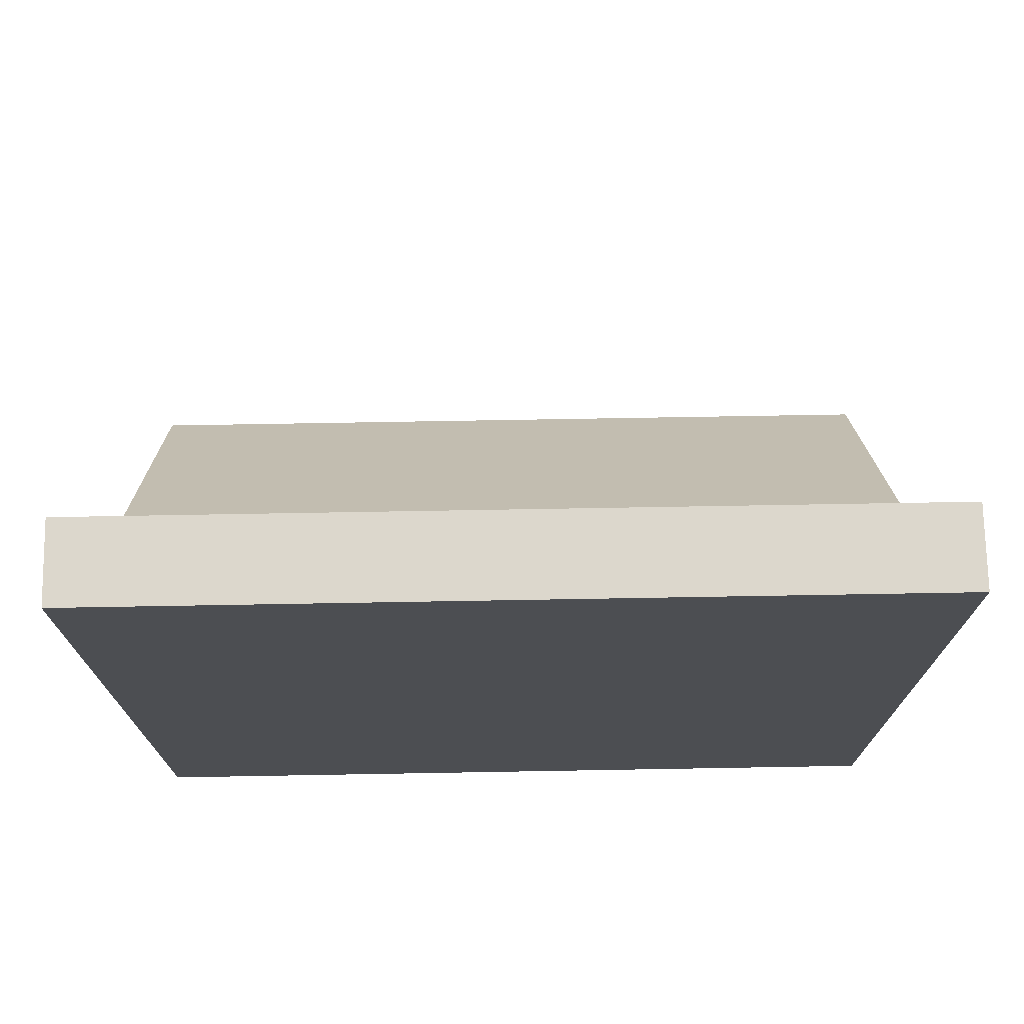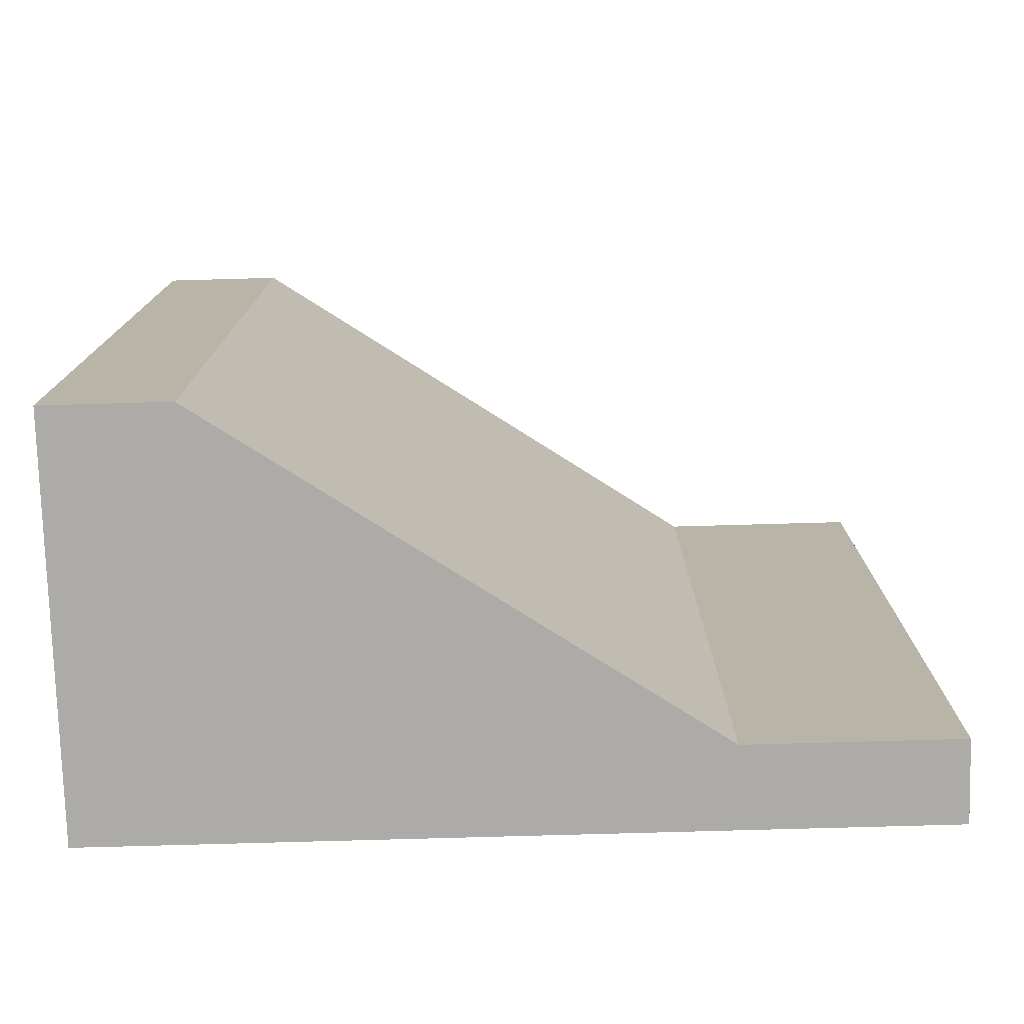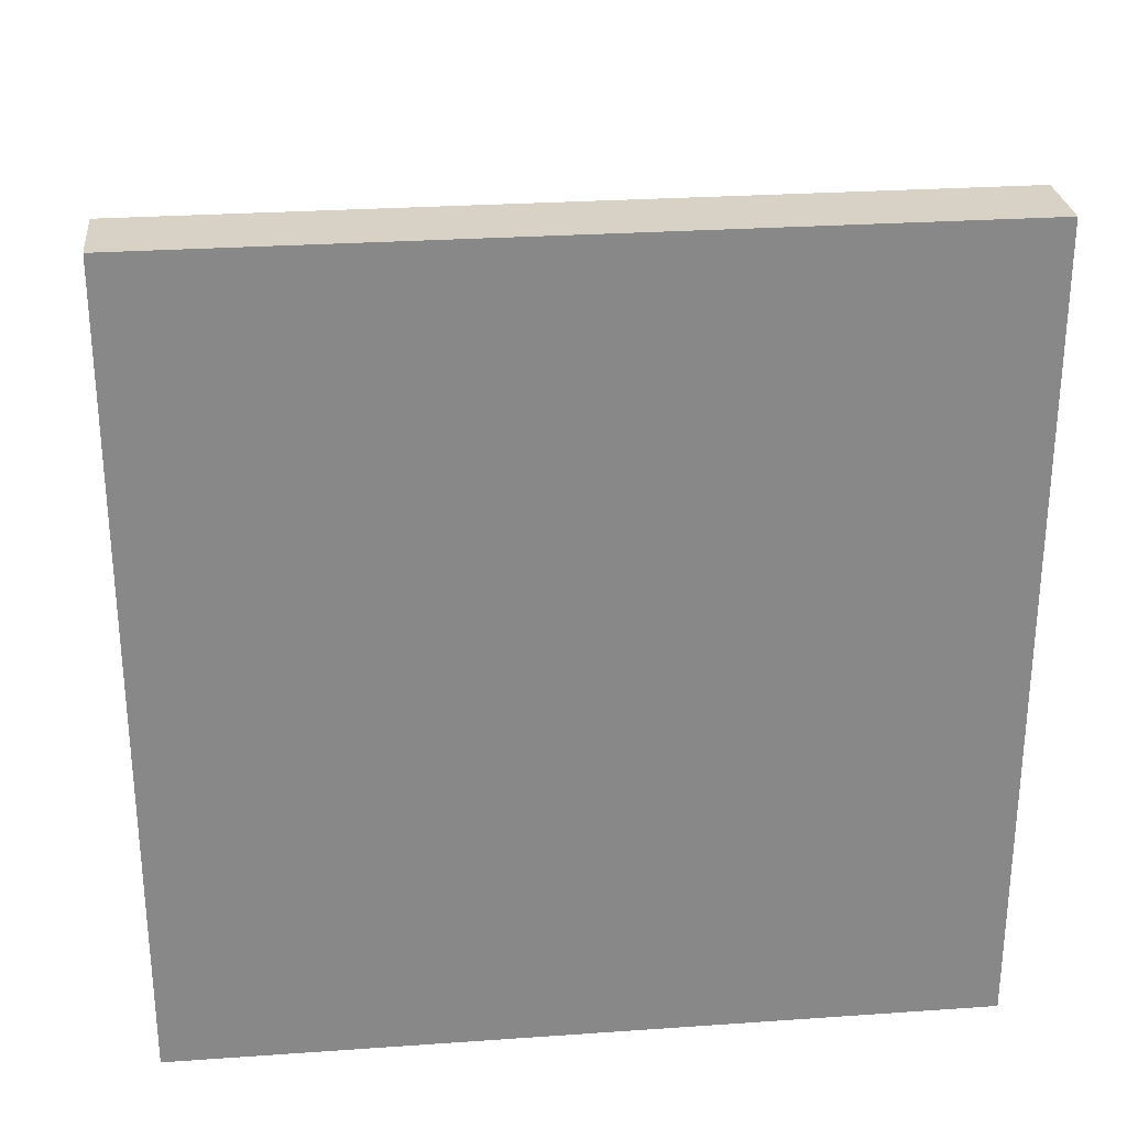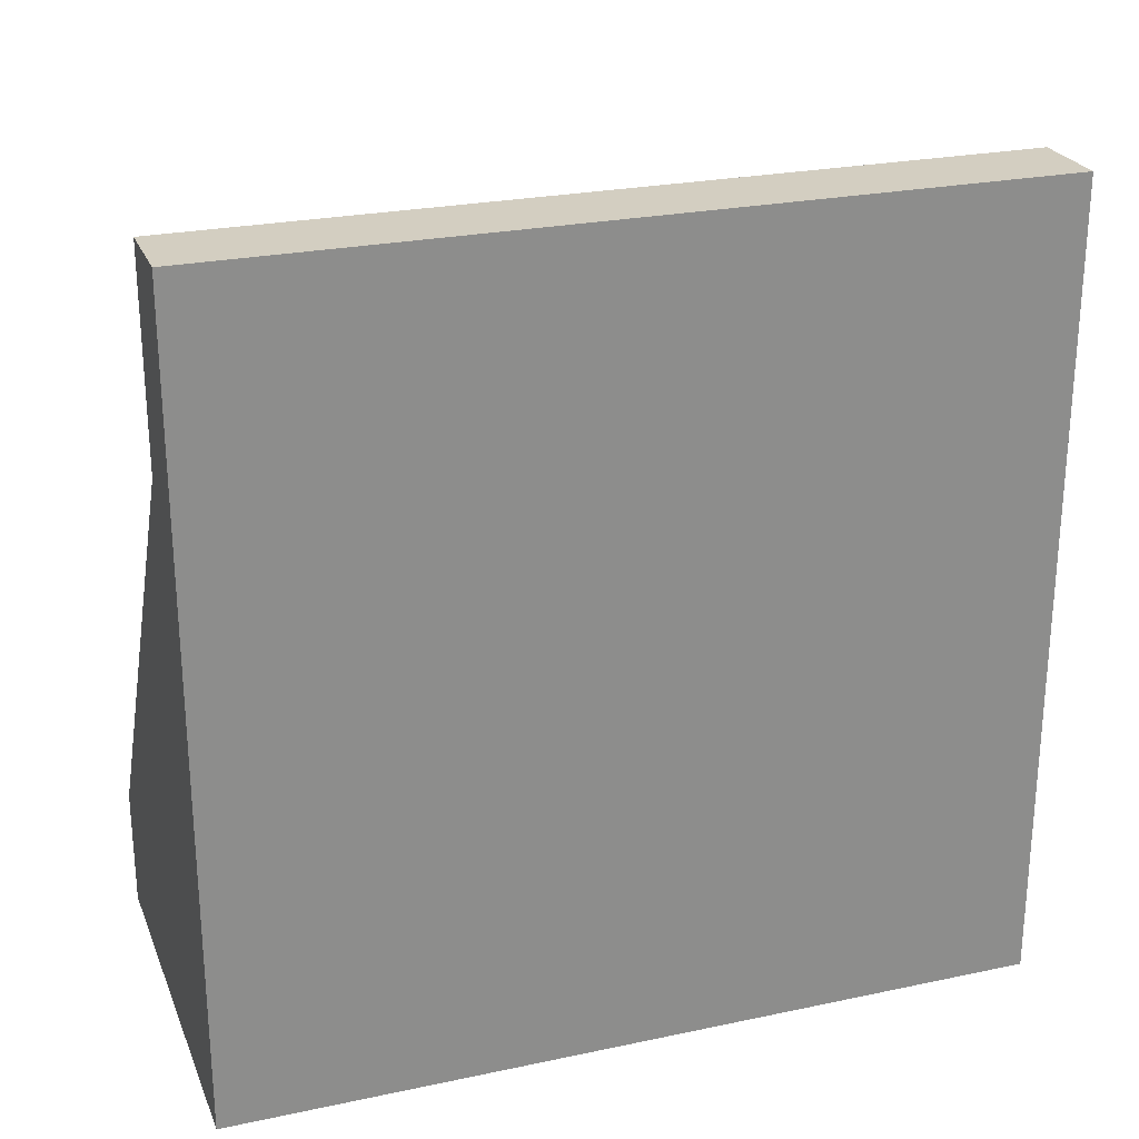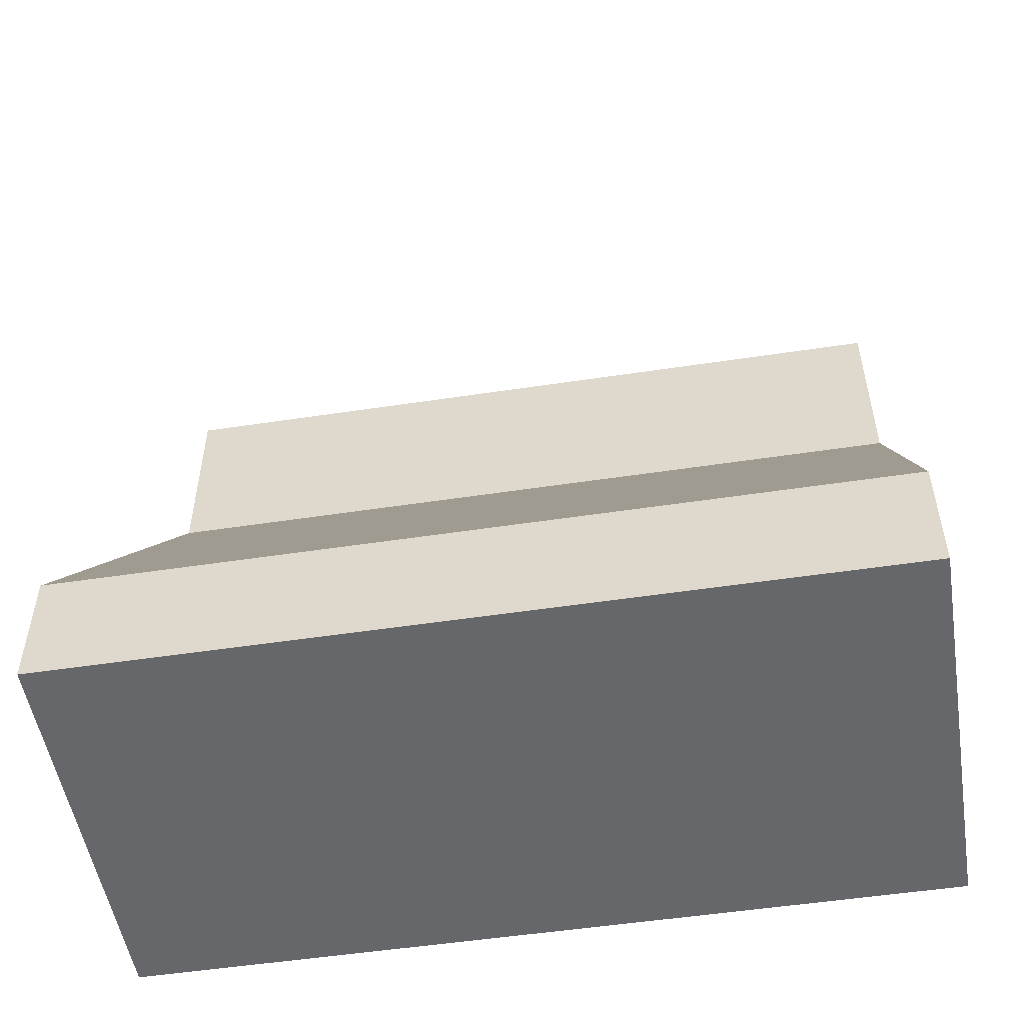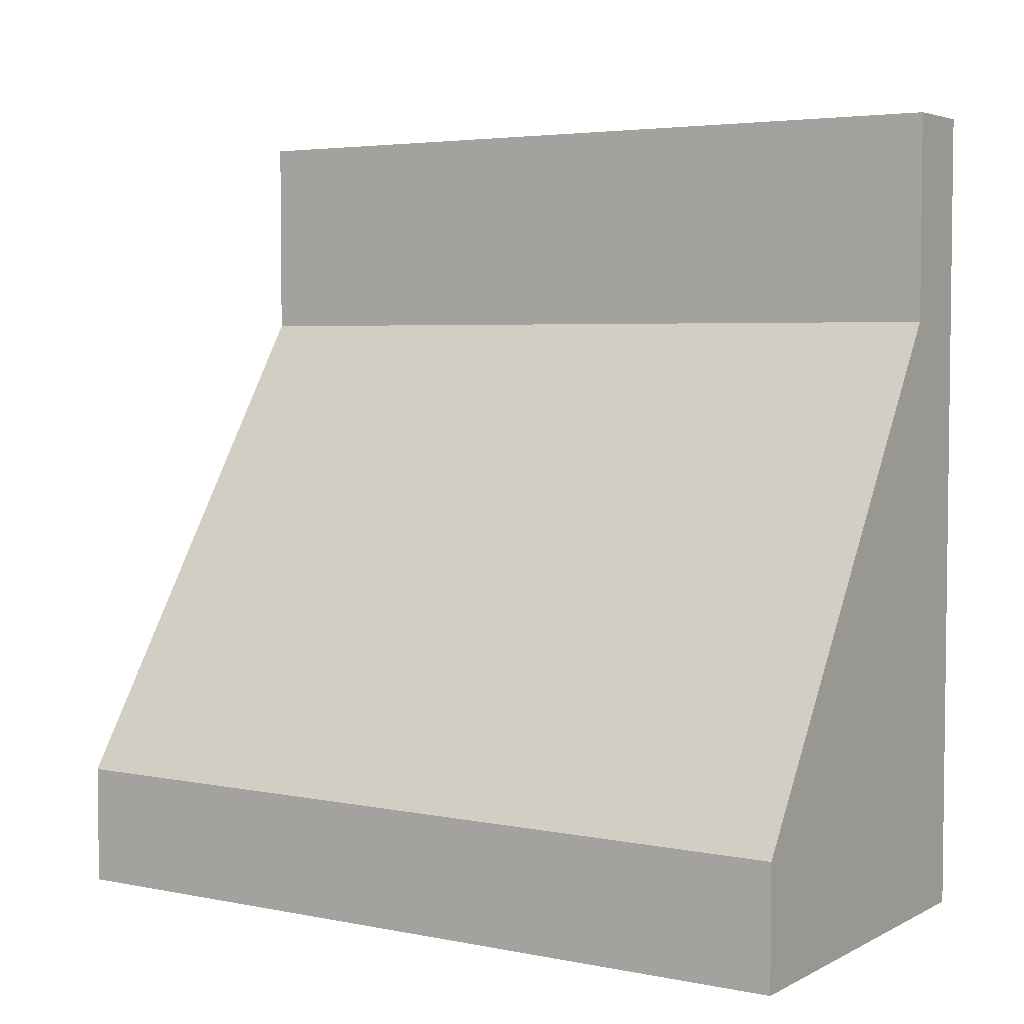
<metadata>
{"format":"obj","ext":"obj","renderer":"f3d","projection":"perspective","resolution":1024,"background":"white","views":[{"elev":73.0,"azim":-91.0,"up":"+Y"},{"elev":-76.5,"azim":91.6,"up":"+Z"},{"elev":27.5,"azim":-96.1,"up":"+Y"},{"elev":25.1,"azim":-108.9,"up":"+Y"},{"elev":-52.2,"azim":99.3,"up":"+Y"},{"elev":4.2,"azim":122.8,"up":"+Y"}]}
</metadata>
<code>
o Cube.003
v -0 0 0
v 0.5 0 0
v 0.5 0 1
v -0 0 1
v 1e-06 1 0
v 0 1 1
v 0.1 1 1
v 0.1 1 1e-06
v 0 0.745 0
v 0.1 0.745 0
v 0.1 0.745 1
v 0 0.745 1
v -0 0.15 0
v -0 0.15 1
v 0.5 0.15 0
v 0.5 0.15 1
f 1 2 3 4
f 5 6 7 8
f 9 5 8 10
f 10 8 7 11
f 11 7 6 12
f 13 1 4 14
f 1 13 15 2
f 2 15 16 3
f 3 16 14 4
f 9 13 14 12
f 13 9 10 15
f 15 10 11 16
f 16 11 12 14
f 5 9 12 6

</code>
